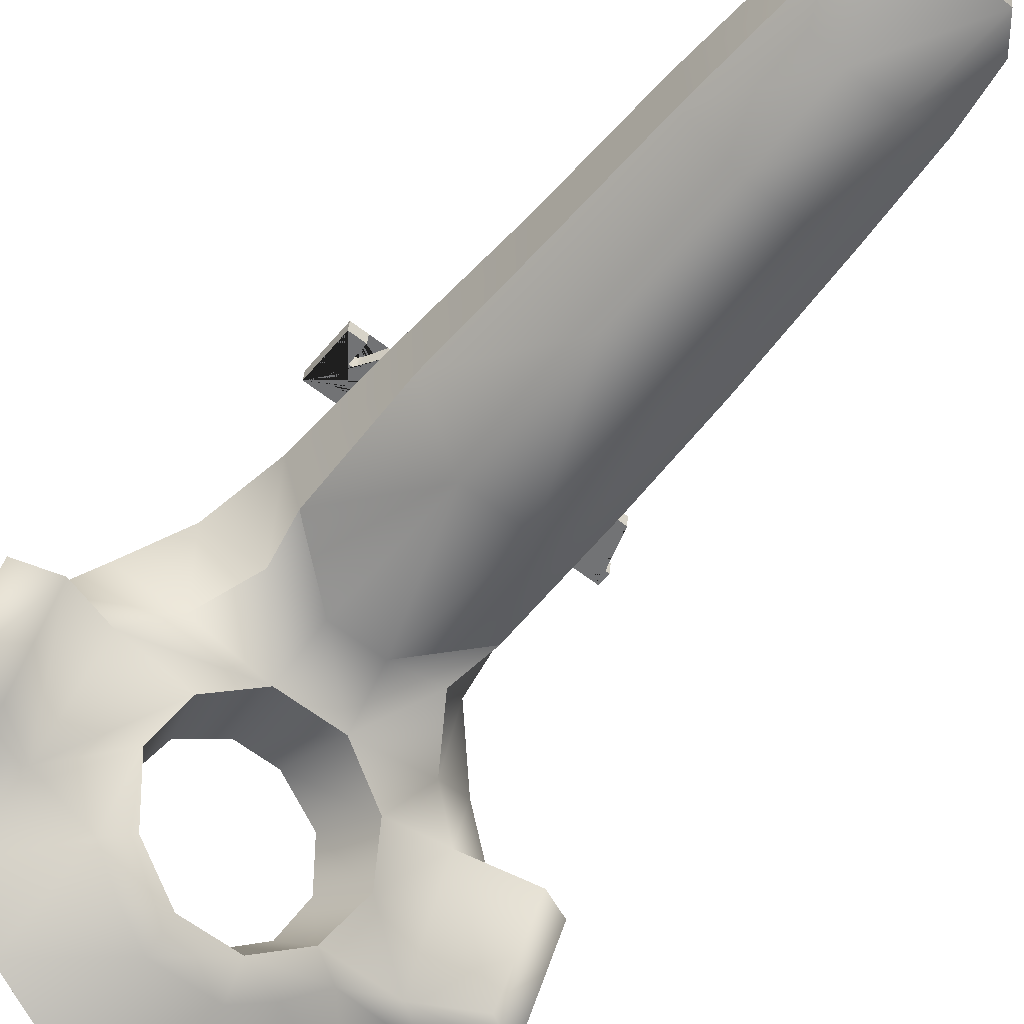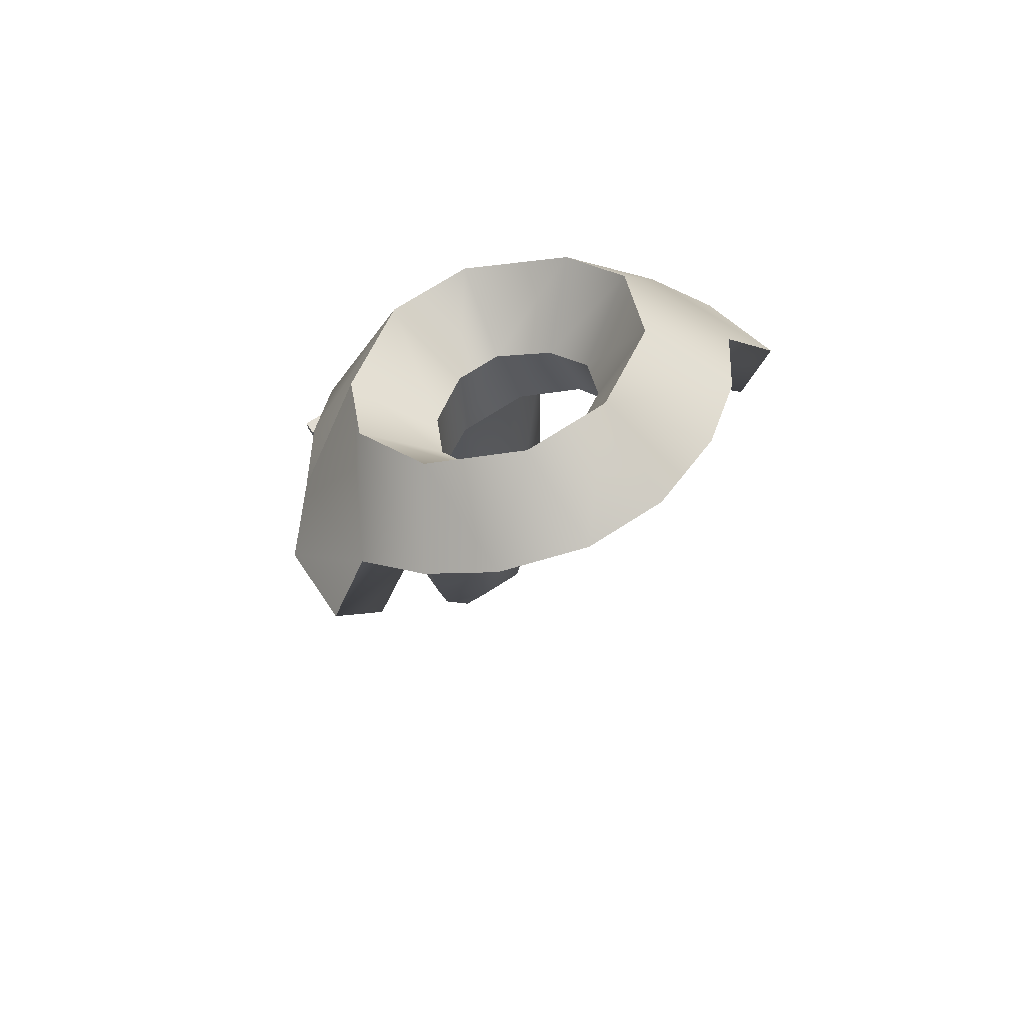
<metadata>
{"format":"obj","ext":"obj","renderer":"f3d","projection":"perspective","resolution":1024,"background":"white","views":[{"elev":-61.1,"azim":141.6,"up":"+Y"},{"elev":72.0,"azim":-32.7,"up":"+Z"}]}
</metadata>
<code>
g default
v 0.01476 -0.007568 -0.2236
v 0.009033 -0.008804 -0.2321
v -0.009033 -0.008804 -0.2321
v -0.01476 -0.007568 -0.2236
v 0.01743 -0.005478 -0.2094
v 0.005811 -0.004471 -0.2226
v -0.005811 -0.004471 -0.2226
v -0.01743 -0.005478 -0.2094
v 0.01897 -0.00325 -0.1867
v 0.006322 -0.00058 -0.1894
v -0.006322 -0.00058 -0.1894
v -0.01897 -0.00325 -0.1867
v 0.02056 -0.001495 -0.1537
v 0.006852 0.003296 -0.1519
v -0.006852 0.003296 -0.1519
v -0.02056 -0.001495 -0.1537
v 0.02253 0.000252 -0.1269
v -0.02253 0.000252 -0.1269
v 0.02815 0.002007 -0.07409
v 0.009382 0.005898 -0.0707
v -0.009382 0.005898 -0.0707
v -0.02815 0.002007 -0.07409
v 0.03795 -0.008137 -0.06388
v 0.009382 0.001774 -0.0496
v -0.009382 0.001774 -0.0496
v -0.03795 -0.008137 -0.06388
v 0.04663 -0.02031 -0.0587
v 0.02804 -0.01152 -0.04131
v -0.02804 -0.01152 -0.04131
v -0.04663 -0.02031 -0.0587
v 0.04706 -0.04751 -0.04074
v 0.03363 -0.02554 -0.03233
v -0.03363 -0.02554 -0.03233
v -0.04706 -0.04751 -0.04074
v 0.03855 -0.05935 -0.03175
v 0.02729 -0.04193 -0.02242
v -0.02729 -0.04193 -0.02242
v -0.03855 -0.05935 -0.03175
v 0.02632 -0.0685 -0.02671
v 0.009382 -0.0531 -0.01487
v -0.009382 -0.0531 -0.01487
v -0.02632 -0.0685 -0.02671
v 0.008837 -0.07525 -0.02145
v -0.008837 -0.07525 -0.02145
v 0.007542 -0.0676 -0.04127
v -0.007542 -0.0676 -0.04127
v 0.01547 -0.06371 -0.04459
v 0.006648 -0.06146 -0.04703
v -0.006648 -0.06146 -0.04703
v -0.01547 -0.06371 -0.04459
v 0.02326 -0.05759 -0.04855
v 0.01744 -0.05435 -0.05132
v -0.01744 -0.05435 -0.05132
v -0.02326 -0.05759 -0.04855
v 0.03689 -0.04997 -0.04836
v 0.02287 -0.04256 -0.05814
v -0.02287 -0.04256 -0.05814
v -0.03689 -0.04997 -0.04836
v 0.03455 -0.02613 -0.06381
v 0.01895 -0.03201 -0.06503
v -0.01895 -0.03201 -0.06503
v -0.03455 -0.02613 -0.06381
v 0.0259 -0.02153 -0.07084
v 0.007659 -0.02464 -0.07011
v -0.007659 -0.02464 -0.07011
v -0.0259 -0.02153 -0.07084
v 0.01869 -0.01448 -0.08236
v 0.00623 -0.01803 -0.08236
v -0.00623 -0.01803 -0.08236
v -0.01869 -0.01448 -0.08236
v 0.02103 -0.01354 -0.1254
v 0.007675 -0.02656 -0.1197
v -0.007675 -0.02656 -0.1197
v -0.02103 -0.01354 -0.1254
v 0.0199 -0.01578 -0.1538
v 0.006852 -0.02657 -0.1538
v -0.006852 -0.02657 -0.1538
v -0.0199 -0.01578 -0.1538
v 0.01837 -0.0168 -0.1869
v 0.006322 -0.02657 -0.1869
v -0.006322 -0.02657 -0.1869
v -0.01837 -0.0168 -0.1869
v 0.01688 -0.01781 -0.2096
v 0.005811 -0.02657 -0.2096
v -0.005811 -0.02657 -0.2096
v -0.01688 -0.01781 -0.2096
v 0.01476 -0.01885 -0.2239
v 0.009033 -0.02116 -0.2307
v -0.009033 -0.02116 -0.2307
v -0.01476 -0.01885 -0.2239
v 0.004989 -0.01867 -0.05434
v -0.004989 -0.01867 -0.05434
v 0.006468 -0.04875 -0.0361
v -0.006468 -0.04875 -0.0361
v 0.01491 -0.02525 -0.05172
v -0.01491 -0.02525 -0.05172
v 0.0189 -0.03409 -0.04624
v -0.0189 -0.03409 -0.04624
v 0.01581 -0.04281 -0.04037
v -0.01581 -0.04281 -0.04037
v -0.04811 -0.03451 -0.07171
v -0.05669 -0.03038 -0.06667
v -0.04777 -0.05457 -0.05824
v -0.05722 -0.05159 -0.05222
v 0.04811 -0.03451 -0.07171
v 0.05669 -0.03038 -0.06667
v 0.05722 -0.05159 -0.05222
v 0.04777 -0.05457 -0.05824
v 0.02476 0.001038 -0.09382
v -0.02447 0.000938 -0.09382
v 0.02066 -0.01314 -0.09382
v -0.02087 -0.01307 -0.09382
v 0.006018 0.003082 -0.1291
v 0.006071 0.00206 -0.1291
v 0.01337 0.002449 -0.125
v 0.01319 0.003487 -0.1251
v -0.006071 0.00206 -0.1291
v -0.006018 0.003082 -0.1291
v -0.01336 0.002434 -0.125
v -0.01318 0.003471 -0.1251
v 0.006235 0.006531 -0.09028
v 0.006178 0.007553 -0.09048
v 0.0145 0.00605 -0.09538
v 0.01434 0.007103 -0.0955
v 0.02002 0.004982 -0.1046
v 0.01992 0.006027 -0.1048
v 0.01953 0.0047 -0.1163
v 0.01963 0.003647 -0.1163
v -0.006174 0.006485 -0.09028
v -0.006117 0.007507 -0.09048
v -0.01962 0.003609 -0.1163
v -0.01952 0.004662 -0.1163
v -0.01448 0.005997 -0.09539
v -0.01431 0.00705 -0.09551
v -0.02001 0.004936 -0.1046
v -0.0199 0.005981 -0.1048
v 0.02925 0.00525 -0.117
v 0.02532 0.00525 -0.117
v 0.02532 0.005809 -0.1119
v 0.02497 0.005809 -0.1119
v 0.02471 0.005807 -0.1119
v 0.02447 0.005801 -0.1119
v 0.02401 0.005777 -0.1122
v 0.02368 0.005738 -0.1125
v 0.02331 0.005671 -0.1131
v 0.02122 0.00525 -0.117
v 0.0168 0.00525 -0.117
v 0.01869 0.005649 -0.1133
v 0.0189 0.005685 -0.113
v 0.01924 0.005735 -0.1126
v 0.0196 0.00578 -0.1121
v 0.01987 0.005807 -0.1119
v 0.02028 0.005832 -0.1117
v 0.02088 0.005858 -0.1114
v 0.0201 0.005882 -0.1112
v 0.01951 0.005912 -0.1109
v 0.01914 0.00594 -0.1107
v 0.01881 0.005972 -0.1104
v 0.01852 0.006008 -0.1101
v 0.01827 0.006047 -0.1097
v 0.01808 0.006091 -0.1093
v 0.01794 0.006138 -0.1089
v 0.01785 0.00619 -0.1084
v 0.01783 0.006245 -0.1079
v 0.01786 0.006308 -0.1073
v 0.01797 0.006367 -0.1068
v 0.01816 0.00642 -0.1063
v 0.01841 0.006468 -0.1059
v 0.01873 0.00651 -0.1055
v 0.01909 0.006545 -0.1052
v 0.0195 0.006573 -0.1049
v 0.01996 0.006594 -0.1047
v 0.02049 0.006608 -0.1046
v 0.02113 0.006619 -0.1045
v 0.02187 0.006625 -0.1044
v 0.02273 0.006627 -0.1044
v 0.02925 0.006627 -0.1044
v 0.02532 0.006069 -0.1095
v 0.02532 0.006349 -0.1069
v 0.0236 0.006349 -0.1069
v 0.02311 0.006347 -0.107
v 0.0227 0.00634 -0.107
v 0.02238 0.006329 -0.1071
v 0.02214 0.006314 -0.1073
v 0.02197 0.006294 -0.1074
v 0.02185 0.00627 -0.1077
v 0.02178 0.006243 -0.1079
v 0.02175 0.006211 -0.1082
v 0.02181 0.006169 -0.1086
v 0.022 0.006131 -0.1089
v 0.02228 0.006103 -0.1092
v 0.02263 0.006088 -0.1093
v 0.02328 0.006074 -0.1095
v 0.02367 0.006069 -0.1095
v 0.01478 0.006627 -0.1044
v 0.01478 0.00525 -0.117
v 0.01087 0.00525 -0.117
v 0.01087 0.006627 -0.1044
v 0.00111 0.005749 -0.1124
v -0.001506 0.005749 -0.1124
v -0.001506 0.005619 -0.1136
v -0.000781 0.005576 -0.114
v -0.000142 0.005549 -0.1143
v 0.000469 0.005533 -0.1144
v 0.00111 0.005528 -0.1144
v 0.001762 0.005534 -0.1144
v 0.002339 0.005552 -0.1142
v 0.002839 0.005582 -0.1139
v 0.003263 0.005624 -0.1136
v 0.003601 0.00568 -0.1131
v 0.003842 0.005752 -0.1124
v 0.003987 0.005839 -0.1116
v 0.004036 0.005943 -0.1106
v 0.003988 0.006041 -0.1098
v 0.003845 0.006125 -0.109
v 0.003606 0.006195 -0.1083
v 0.003272 0.006251 -0.1078
v 0.002857 0.006294 -0.1074
v 0.002377 0.006324 -0.1072
v 0.001832 0.006342 -0.107
v 0.001222 0.006348 -0.1069
v 0.000809 0.006346 -0.107
v 0.000435 0.006338 -0.107
v 0.0001 0.006325 -0.1072
v -0.000198 0.006307 -0.1073
v -0.000456 0.006284 -0.1075
v -0.000674 0.006256 -0.1078
v -0.000851 0.006224 -0.1081
v -0.000988 0.006188 -0.1084
v -0.004759 0.006261 -0.1077
v -0.004565 0.006325 -0.1072
v -0.004329 0.006383 -0.1066
v -0.00405 0.006435 -0.1062
v -0.003728 0.006481 -0.1057
v -0.003363 0.006522 -0.1054
v -0.002953 0.006557 -0.105
v -0.0025 0.006586 -0.1048
v -0.002002 0.00661 -0.1046
v -0.001416 0.006628 -0.1044
v -0.000697 0.006641 -0.1043
v 0.000153 0.006648 -0.1042
v 0.001136 0.006651 -0.1042
v 0.002168 0.006647 -0.1042
v 0.003088 0.006634 -0.1043
v 0.003898 0.006613 -0.1045
v 0.004597 0.006584 -0.1048
v 0.005371 0.006536 -0.1052
v 0.006047 0.006478 -0.1058
v 0.006623 0.006409 -0.1064
v 0.0071 0.006331 -0.1071
v 0.007473 0.006244 -0.1079
v 0.00774 0.006149 -0.1088
v 0.007901 0.006048 -0.1097
v 0.007954 0.005939 -0.1107
v 0.007905 0.005834 -0.1116
v 0.007759 0.005737 -0.1125
v 0.007515 0.005645 -0.1134
v 0.007173 0.005559 -0.1142
v 0.006742 0.005481 -0.1149
v 0.006232 0.005414 -0.1155
v 0.005642 0.005357 -0.116
v 0.004972 0.00531 -0.1164
v 0.00421 0.005273 -0.1168
v 0.003344 0.005247 -0.117
v 0.002374 0.005231 -0.1171
v 0.0013 0.005226 -0.1172
v 0.000416 0.005229 -0.1172
v -0.000406 0.005238 -0.1171
v -0.001166 0.005252 -0.117
v -0.001864 0.005273 -0.1168
v -0.002556 0.005301 -0.1165
v -0.003298 0.00534 -0.1162
v -0.00409 0.005389 -0.1157
v -0.004932 0.005448 -0.1152
v -0.004932 0.006035 -0.1098
v 0.00111 0.006035 -0.1098
v -0.007816 0.006627 -0.1044
v -0.007816 0.00525 -0.117
v -0.01173 0.00525 -0.117
v -0.01173 0.005807 -0.1119
v -0.016 0.005807 -0.1119
v -0.016 0.00525 -0.117
v -0.01993 0.00525 -0.117
v -0.01993 0.006627 -0.1044
v -0.016 0.006627 -0.1044
v -0.016 0.006145 -0.1088
v -0.01173 0.006145 -0.1088
v -0.01173 0.006627 -0.1044
v -0.02218 0.006627 -0.1044
v -0.02218 0.006287 -0.1075
v -0.02617 0.006287 -0.1075
v -0.02617 0.00525 -0.117
v -0.03008 0.00525 -0.117
v -0.03008 0.006287 -0.1075
v -0.03406 0.006287 -0.1075
v -0.03406 0.006627 -0.1044
v 0.02925 0.008343 -0.1173
v 0.02532 0.008343 -0.1173
v 0.02532 0.008902 -0.1122
v 0.02497 0.008902 -0.1122
v 0.02471 0.0089 -0.1122
v 0.02447 0.008894 -0.1123
v 0.02401 0.00887 -0.1125
v 0.02368 0.008832 -0.1129
v 0.02331 0.008764 -0.1135
v 0.02122 0.008343 -0.1173
v 0.0168 0.008343 -0.1173
v 0.01869 0.008742 -0.1137
v 0.0189 0.008779 -0.1133
v 0.01924 0.008828 -0.1129
v 0.0196 0.008874 -0.1125
v 0.01987 0.0089 -0.1122
v 0.02028 0.008926 -0.112
v 0.02088 0.008951 -0.1118
v 0.0201 0.008976 -0.1115
v 0.01951 0.009006 -0.1113
v 0.01914 0.009034 -0.111
v 0.01881 0.009065 -0.1107
v 0.01852 0.009101 -0.1104
v 0.01827 0.009141 -0.11
v 0.01808 0.009184 -0.1096
v 0.01794 0.009232 -0.1092
v 0.01785 0.009283 -0.1087
v 0.01783 0.009338 -0.1082
v 0.01786 0.009402 -0.1077
v 0.01797 0.00946 -0.1071
v 0.01816 0.009513 -0.1066
v 0.01841 0.009562 -0.1062
v 0.01873 0.009604 -0.1058
v 0.01909 0.009639 -0.1055
v 0.0195 0.009667 -0.1052
v 0.01996 0.009687 -0.105
v 0.02049 0.009702 -0.1049
v 0.02113 0.009713 -0.1048
v 0.02187 0.009719 -0.1048
v 0.02273 0.009721 -0.1047
v 0.02925 0.009721 -0.1047
v 0.02532 0.009163 -0.1098
v 0.02532 0.009443 -0.1073
v 0.0236 0.009443 -0.1073
v 0.02311 0.009441 -0.1073
v 0.0227 0.009434 -0.1074
v 0.02238 0.009423 -0.1075
v 0.02214 0.009407 -0.1076
v 0.02197 0.009387 -0.1078
v 0.02185 0.009364 -0.108
v 0.02178 0.009336 -0.1083
v 0.02175 0.009305 -0.1085
v 0.02181 0.009262 -0.1089
v 0.022 0.009225 -0.1093
v 0.02228 0.009197 -0.1095
v 0.02263 0.009182 -0.1097
v 0.02328 0.009167 -0.1098
v 0.02367 0.009163 -0.1098
v 0.01478 0.009721 -0.1047
v 0.01478 0.008343 -0.1173
v 0.01087 0.008343 -0.1173
v 0.01087 0.009721 -0.1047
v 0.00111 0.008842 -0.1128
v -0.001506 0.008842 -0.1128
v -0.001506 0.008713 -0.1139
v -0.000781 0.00867 -0.1143
v -0.000142 0.008642 -0.1146
v 0.000469 0.008627 -0.1147
v 0.00111 0.008621 -0.1148
v 0.001762 0.008627 -0.1147
v 0.002339 0.008645 -0.1146
v 0.002839 0.008675 -0.1143
v 0.003263 0.008717 -0.1139
v 0.003601 0.008773 -0.1134
v 0.003842 0.008845 -0.1127
v 0.003987 0.008933 -0.1119
v 0.004036 0.009037 -0.111
v 0.003988 0.009135 -0.1101
v 0.003845 0.009219 -0.1093
v 0.003606 0.009289 -0.1087
v 0.003272 0.009345 -0.1082
v 0.002857 0.009387 -0.1078
v 0.002377 0.009418 -0.1075
v 0.001832 0.009436 -0.1073
v 0.001222 0.009442 -0.1073
v 0.000809 0.009439 -0.1073
v 0.000435 0.009432 -0.1074
v 0.0001 0.009419 -0.1075
v -0.000198 0.009401 -0.1077
v -0.000456 0.009378 -0.1079
v -0.000674 0.00935 -0.1081
v -0.000851 0.009318 -0.1084
v -0.000988 0.009281 -0.1088
v -0.004759 0.009354 -0.1081
v -0.004565 0.009418 -0.1075
v -0.004329 0.009476 -0.107
v -0.00405 0.009528 -0.1065
v -0.003728 0.009575 -0.1061
v -0.003363 0.009615 -0.1057
v -0.002953 0.00965 -0.1054
v -0.0025 0.00968 -0.1051
v -0.002002 0.009703 -0.1049
v -0.001416 0.009721 -0.1047
v -0.000697 0.009734 -0.1046
v 0.000153 0.009742 -0.1045
v 0.001136 0.009745 -0.1045
v 0.002168 0.00974 -0.1046
v 0.003088 0.009728 -0.1047
v 0.003898 0.009707 -0.1049
v 0.004597 0.009678 -0.1051
v 0.005371 0.00963 -0.1056
v 0.006047 0.009571 -0.1061
v 0.006623 0.009503 -0.1067
v 0.0071 0.009424 -0.1074
v 0.007473 0.009337 -0.1082
v 0.00774 0.009243 -0.1091
v 0.007901 0.009141 -0.11
v 0.007954 0.009032 -0.111
v 0.007905 0.008928 -0.112
v 0.007759 0.00883 -0.1129
v 0.007515 0.008738 -0.1137
v 0.007173 0.008652 -0.1145
v 0.006742 0.008575 -0.1152
v 0.006232 0.008507 -0.1158
v 0.005642 0.00845 -0.1163
v 0.004972 0.008403 -0.1168
v 0.00421 0.008367 -0.1171
v 0.003344 0.008341 -0.1173
v 0.002374 0.008325 -0.1175
v 0.0013 0.00832 -0.1175
v 0.000416 0.008323 -0.1175
v -0.000406 0.008331 -0.1174
v -0.001166 0.008346 -0.1173
v -0.001864 0.008366 -0.1171
v -0.002556 0.008395 -0.1168
v -0.003298 0.008433 -0.1165
v -0.00409 0.008482 -0.116
v -0.004932 0.008541 -0.1155
v -0.004932 0.009129 -0.1101
v 0.00111 0.009129 -0.1101
v -0.007816 0.009721 -0.1047
v -0.007816 0.008343 -0.1173
v -0.01173 0.008343 -0.1173
v -0.01173 0.008901 -0.1122
v -0.016 0.008901 -0.1122
v -0.016 0.008343 -0.1173
v -0.01993 0.008343 -0.1173
v -0.01993 0.009721 -0.1047
v -0.016 0.009721 -0.1047
v -0.016 0.009239 -0.1091
v -0.01173 0.009239 -0.1091
v -0.01173 0.009721 -0.1047
v -0.02218 0.009721 -0.1047
v -0.02218 0.009381 -0.1078
v -0.02617 0.009381 -0.1078
v -0.02617 0.008343 -0.1173
v -0.03008 0.008343 -0.1173
v -0.03008 0.009381 -0.1078
v -0.03406 0.009381 -0.1078
v -0.03406 0.009721 -0.1047
g RightViveControllerMesh1
f 1 2 6 5
f 2 3 7 6
f 3 4 8 7
f 5 6 10 9
f 6 7 11 10
f 7 8 12 11
f 9 10 14 13
f 23 24 28 27
f 25 26 30 29
f 27 28 32 31
f 29 30 34 33
f 31 32 36 35
f 33 34 38 37
f 35 36 40 39
f 37 38 42 41
f 39 40 43
f 40 41 44 43
f 41 42 44
f 43 44 46 45
f 46 44 42 50
f 45 48 47
f 45 46 49 48
f 46 50 49
f 47 48 52 51
f 49 50 54 53
f 51 52 56 55
f 53 54 58 57
f 55 56 60 59
f 57 58 62 61
f 59 60 64 63
f 61 62 66 65
f 79 80 84 83
f 80 81 85 84
f 81 82 86 85
f 83 84 88 87
f 84 85 89 88
f 85 86 90 89
f 87 88 2 1
f 88 89 3 2
f 89 90 4 3
f 4 90 86 8
f 8 86 82 12
f 26 66 62 30
f 102 101 103 104
f 34 58 54 38
f 38 54 50 42
f 87 1 5 83
f 83 5 9 79
f 79 9 13 75
f 63 23 27 59
f 105 106 107 108
f 55 31 35 51
f 51 35 39 47
f 45 47 39 43
f 24 25 92 91
f 41 40 93 94
f 28 24 91 95
f 25 29 96 92
f 32 28 95 97
f 29 33 98 96
f 36 32 97 99
f 33 37 100 98
f 40 36 99 93
f 37 41 94 100
f 91 92 65 64
f 94 93 48 49
f 95 91 64 60
f 92 96 61 65
f 97 95 60 56
f 96 98 57 61
f 99 97 56 52
f 98 100 53 57
f 93 99 52 48
f 100 94 49 53
f 30 62 101 102
f 62 58 103 101
f 58 34 104 103
f 34 30 102 104
f 59 27 106 105
f 27 31 107 106
f 31 55 108 107
f 55 59 105 108
f 25 21 22 26
f 14 10 11 15
f 15 11 12 16
f 14 15 117 114
f 114 115 17
f 25 24 20 21
f 115 128 17
f 20 121 129 21
f 124 126 136 134
f 132 136 126 127
f 120 132 127 116
f 79 75 76 80
f 19 20 24 23
f 63 67 19 23
f 19 109 121 20
f 128 125 109 17
f 109 123 121
f 125 123 109
f 12 82 78 16
f 16 78 74 18
f 18 119 117
f 18 131 119
f 129 133 110
f 135 131 18 110
f 110 133 135
f 81 80 76 77
f 77 78 82 81
f 22 70 66 26
f 110 112 70 22
f 74 112 110 18
f 71 75 13 17
f 67 111 109 19
f 109 111 71 17
f 65 69 68 64
f 65 66 70 69
f 67 63 64 68
f 111 72 71
f 76 75 71 72
f 68 111 67
f 72 68 69 73
f 76 72 73 77
f 77 73 74 78
f 73 112 74
f 69 112 73
f 112 69 70
f 111 68 72
f 114 17 13 14
f 117 15 16 18
f 129 110 22 21
f 116 113 118 120
f 134 130 122 124
f 113 114 117 118
f 114 113 116 115
f 115 116 127 128
f 118 117 119 120
f 120 119 131 132
f 122 121 123 124
f 121 122 130 129
f 124 123 125 126
f 126 125 128 127
f 129 130 134 133
f 132 131 135 136
f 133 134 136 135
f 177 176 175 174 173 172 171 170 169 168 167 166 165 164 163 162 161 160 159 158 157 156 155 154 153 152 151 150 149 148 147 146 145 144 143 142 141 140 139 138 137 194 193 192 191 190 189 188 187 186 185 184 183 182 181 180 179 178
f 137 138 298 297
f 138 139 299 298
f 139 140 300 299
f 140 141 301 300
f 141 142 302 301
f 142 143 303 302
f 143 144 304 303
f 144 145 305 304
f 145 146 306 305
f 146 147 307 306
f 147 148 308 307
f 148 149 309 308
f 149 150 310 309
f 150 151 311 310
f 151 152 312 311
f 152 153 313 312
f 153 154 314 313
f 154 155 315 314
f 155 156 316 315
f 156 157 317 316
f 157 158 318 317
f 158 159 319 318
f 159 160 320 319
f 160 161 321 320
f 161 162 322 321
f 162 163 323 322
f 163 164 324 323
f 164 165 325 324
f 165 166 326 325
f 166 167 327 326
f 167 168 328 327
f 168 169 329 328
f 169 170 330 329
f 170 171 331 330
f 171 172 332 331
f 172 173 333 332
f 173 174 334 333
f 174 175 335 334
f 175 176 336 335
f 176 177 337 336
f 177 137 297 337
f 178 179 339 338
f 179 180 340 339
f 180 181 341 340
f 181 182 342 341
f 182 183 343 342
f 183 184 344 343
f 184 185 345 344
f 185 186 346 345
f 186 187 347 346
f 187 188 348 347
f 188 189 349 348
f 189 190 350 349
f 190 191 351 350
f 191 192 352 351
f 192 193 353 352
f 193 194 354 353
f 194 178 338 354
f 297 298 299 300 301 302 303 304 305 306 307 308 309 310 311 312 313 314 315 316 317 318 319 320 321 322 323 324 325 326 327 328 329 330 331 332 333 334 335 336 337 338 339 340 341 342 343 344 345 346 347 348 349 350 351 352 353 354
f 198 197 196 195
f 195 196 356 355
f 196 197 357 356
f 197 198 358 357
f 198 195 355 358
f 355 356 357 358
f 276 275 274 273 272 271 270 269 268 267 266 265 264 263 262 261 260 259 258 257 256 255 254 253 252 251 250 249 248 247 246 245 244 243 242 241 240 239 238 237 236 235 234 233 232 231 230 229 228 227 226 225 224 223 222 221 220 219 218 217 216 215 214 213 212 211 210 209 208 207 206 205 204 203 202 201 200 199
f 199 200 360 359
f 200 201 361 360
f 201 202 362 361
f 202 203 363 362
f 203 204 364 363
f 204 205 365 364
f 205 206 366 365
f 206 207 367 366
f 207 208 368 367
f 208 209 369 368
f 209 210 370 369
f 210 211 371 370
f 211 212 372 371
f 212 213 373 372
f 213 214 374 373
f 214 215 375 374
f 215 216 376 375
f 216 217 377 376
f 217 218 378 377
f 218 219 379 378
f 219 220 380 379
f 220 221 381 380
f 221 222 382 381
f 222 223 383 382
f 223 224 384 383
f 224 225 385 384
f 225 226 386 385
f 226 227 387 386
f 227 228 388 387
f 228 229 389 388
f 229 230 390 389
f 230 231 391 390
f 231 232 392 391
f 232 233 393 392
f 233 234 394 393
f 234 235 395 394
f 235 236 396 395
f 236 237 397 396
f 237 238 398 397
f 238 239 399 398
f 239 240 400 399
f 240 241 401 400
f 241 242 402 401
f 242 243 403 402
f 243 244 404 403
f 244 245 405 404
f 245 246 406 405
f 246 247 407 406
f 247 248 408 407
f 248 249 409 408
f 249 250 410 409
f 250 251 411 410
f 251 252 412 411
f 252 253 413 412
f 253 254 414 413
f 254 255 415 414
f 255 256 416 415
f 256 257 417 416
f 257 258 418 417
f 258 259 419 418
f 259 260 420 419
f 260 261 421 420
f 261 262 422 421
f 262 263 423 422
f 263 264 424 423
f 264 265 425 424
f 265 266 426 425
f 266 267 427 426
f 267 268 428 427
f 268 269 429 428
f 269 270 430 429
f 270 271 431 430
f 271 272 432 431
f 272 273 433 432
f 273 274 434 433
f 274 275 435 434
f 275 276 436 435
f 276 199 359 436
f 359 360 361 362 363 364 365 366 367 368 369 370 371 372 373 374 375 376 377 378 379 380 381 382 383 384 385 386 387 388 389 390 391 392 393 394 395 396 397 398 399 400 401 402 403 404 405 406 407 408 409 410 411 412 413 414 415 416 417 418 419 420 421 422 423 424 425 426 427 428 429 430 431 432 433 434 435 436
f 288 287 286 285 284 283 282 281 280 279 278 277
f 277 278 438 437
f 278 279 439 438
f 279 280 440 439
f 280 281 441 440
f 281 282 442 441
f 282 283 443 442
f 283 284 444 443
f 284 285 445 444
f 285 286 446 445
f 286 287 447 446
f 287 288 448 447
f 288 277 437 448
f 437 438 439 440 441 442 443 444 445 446 447 448
f 296 295 294 293 292 291 290 289
f 289 290 450 449
f 290 291 451 450
f 291 292 452 451
f 292 293 453 452
f 293 294 454 453
f 294 295 455 454
f 295 296 456 455
f 296 289 449 456
f 449 450 451 452 453 454 455 456

</code>
